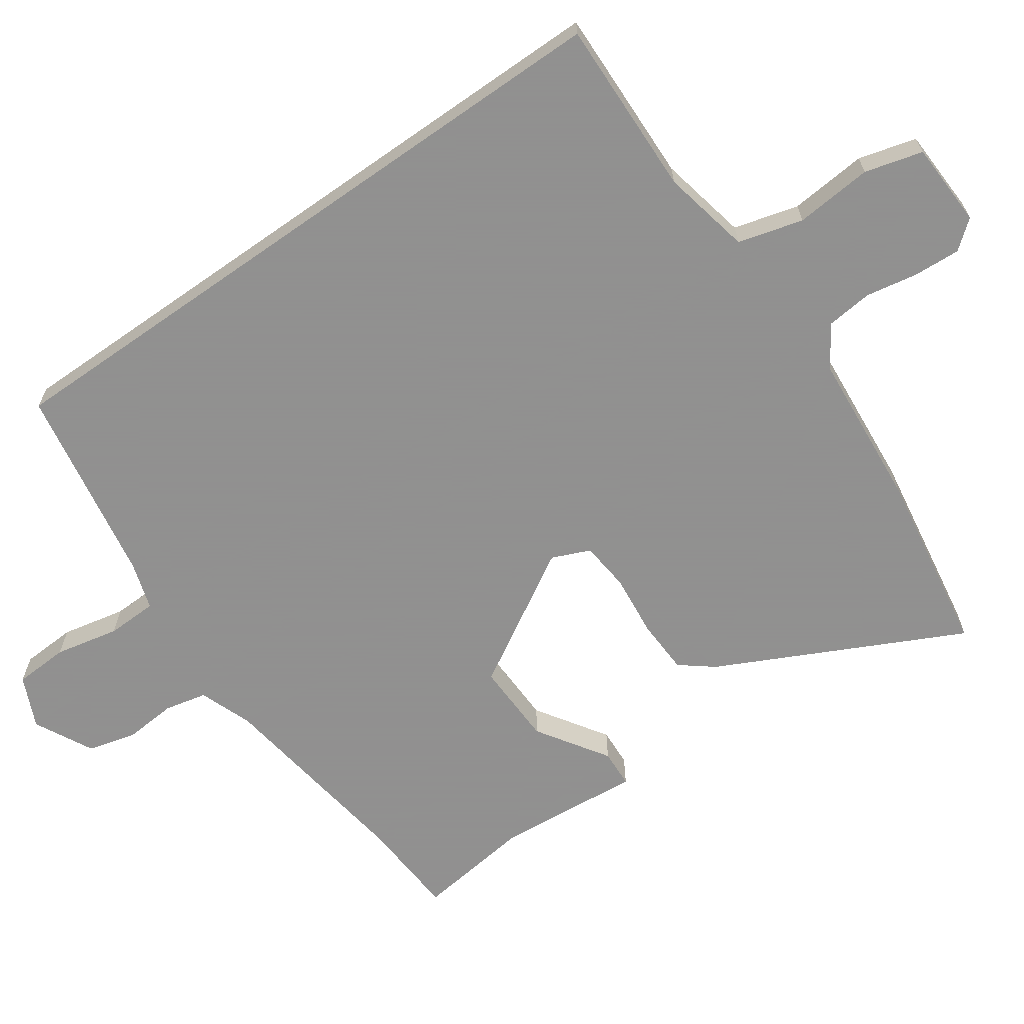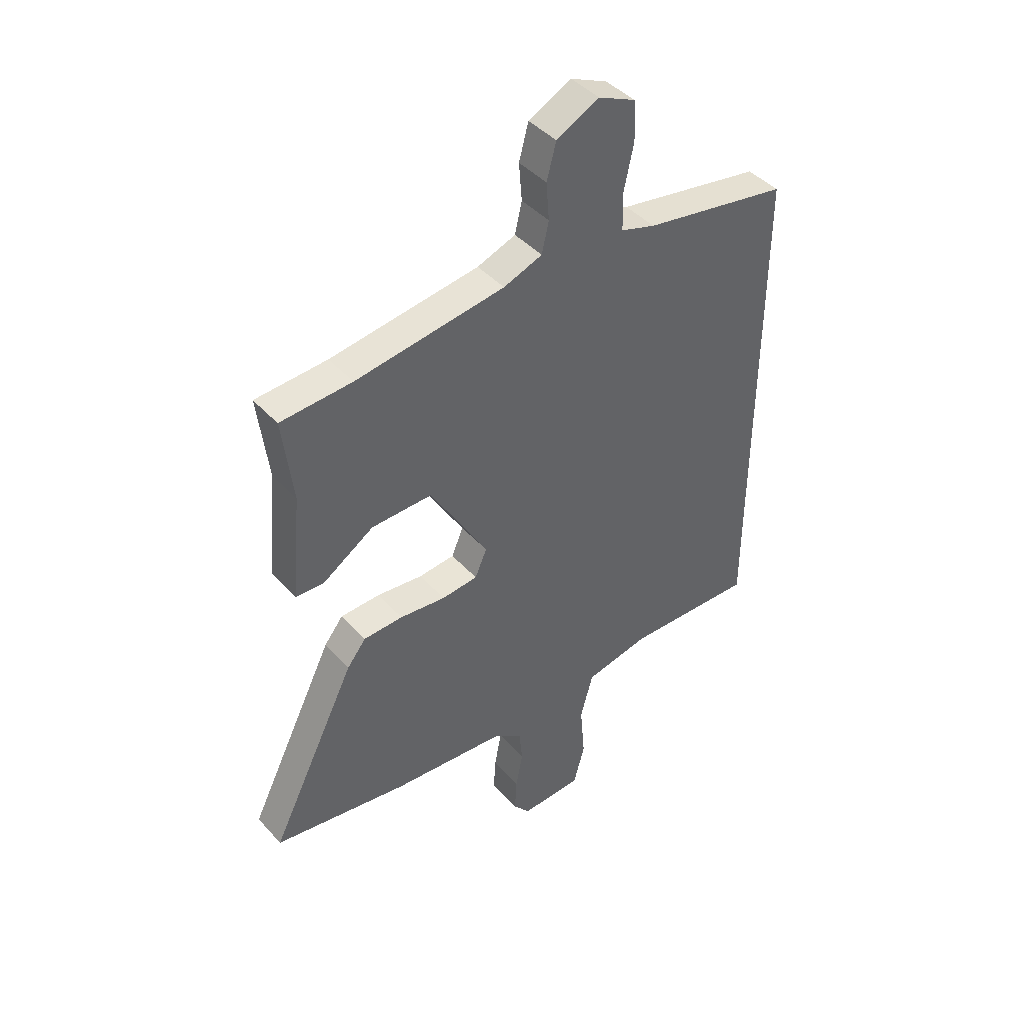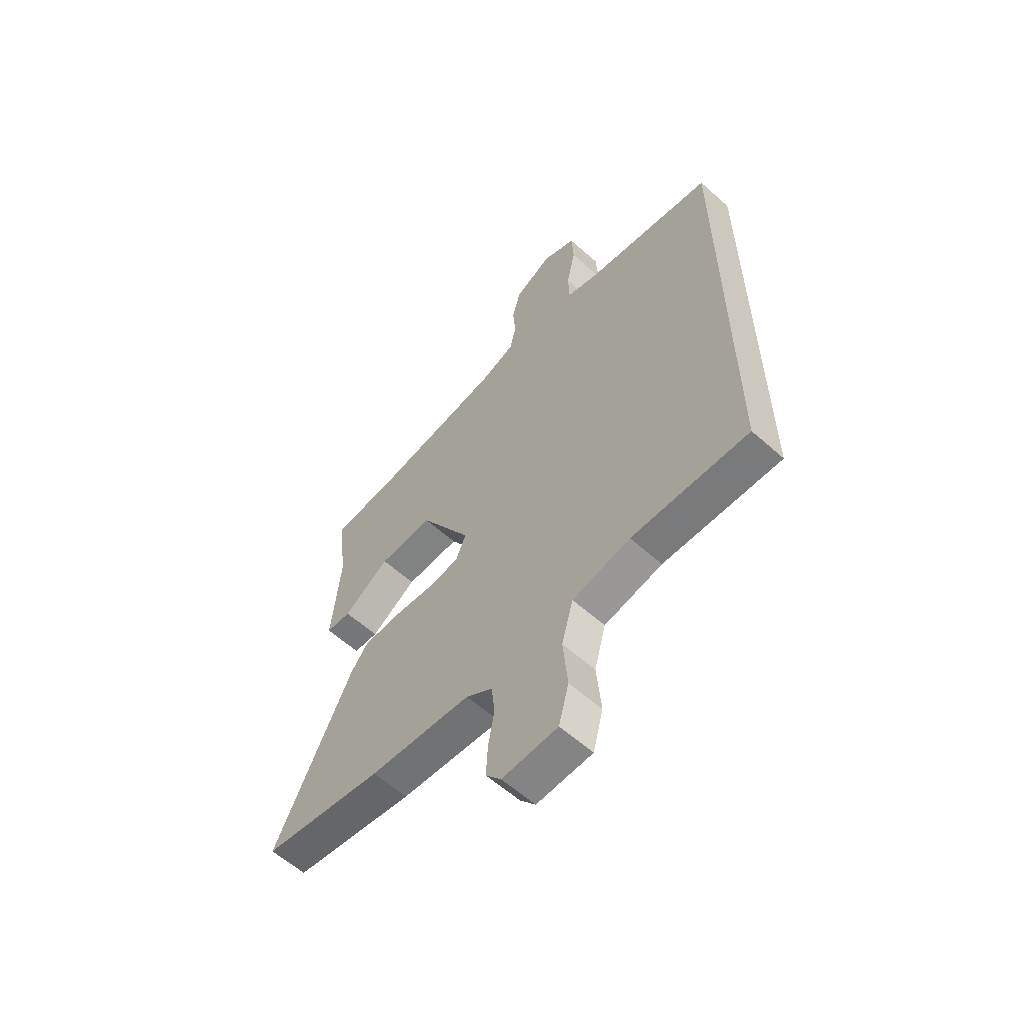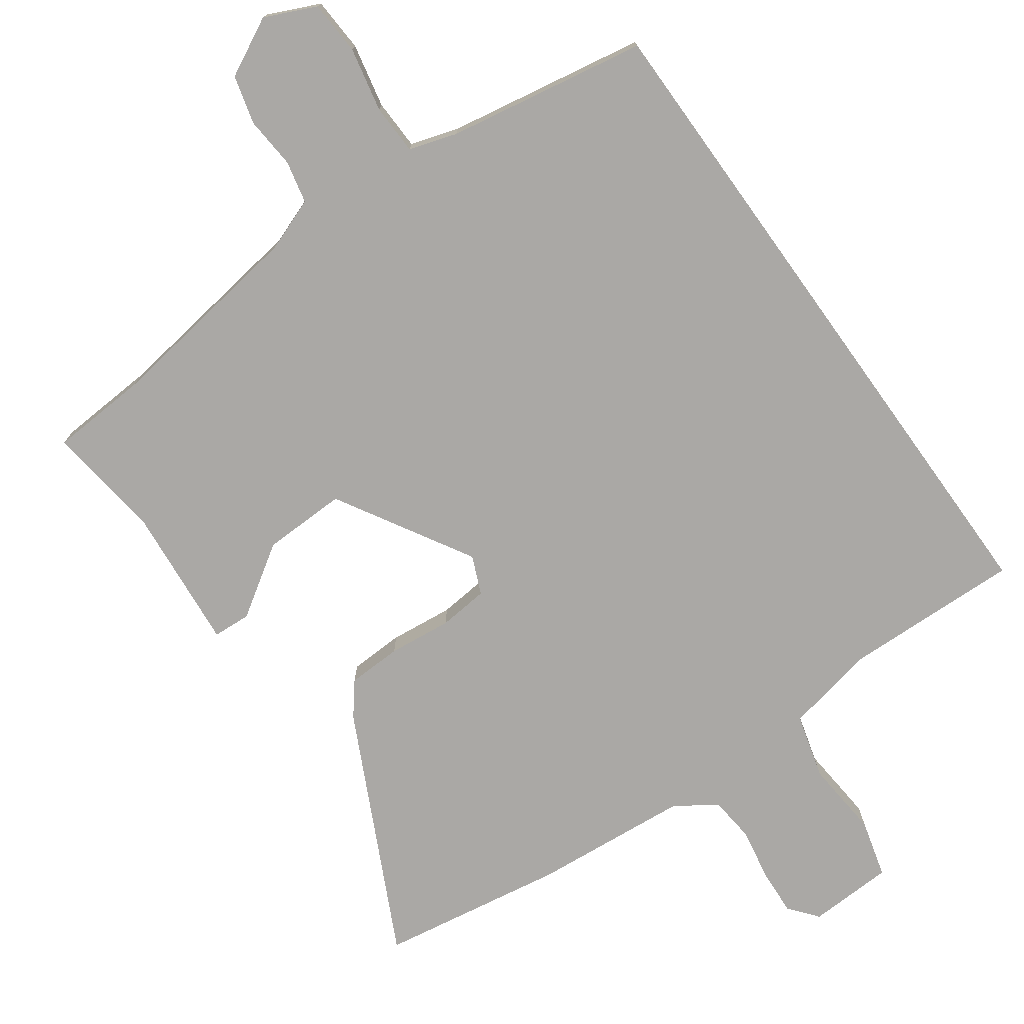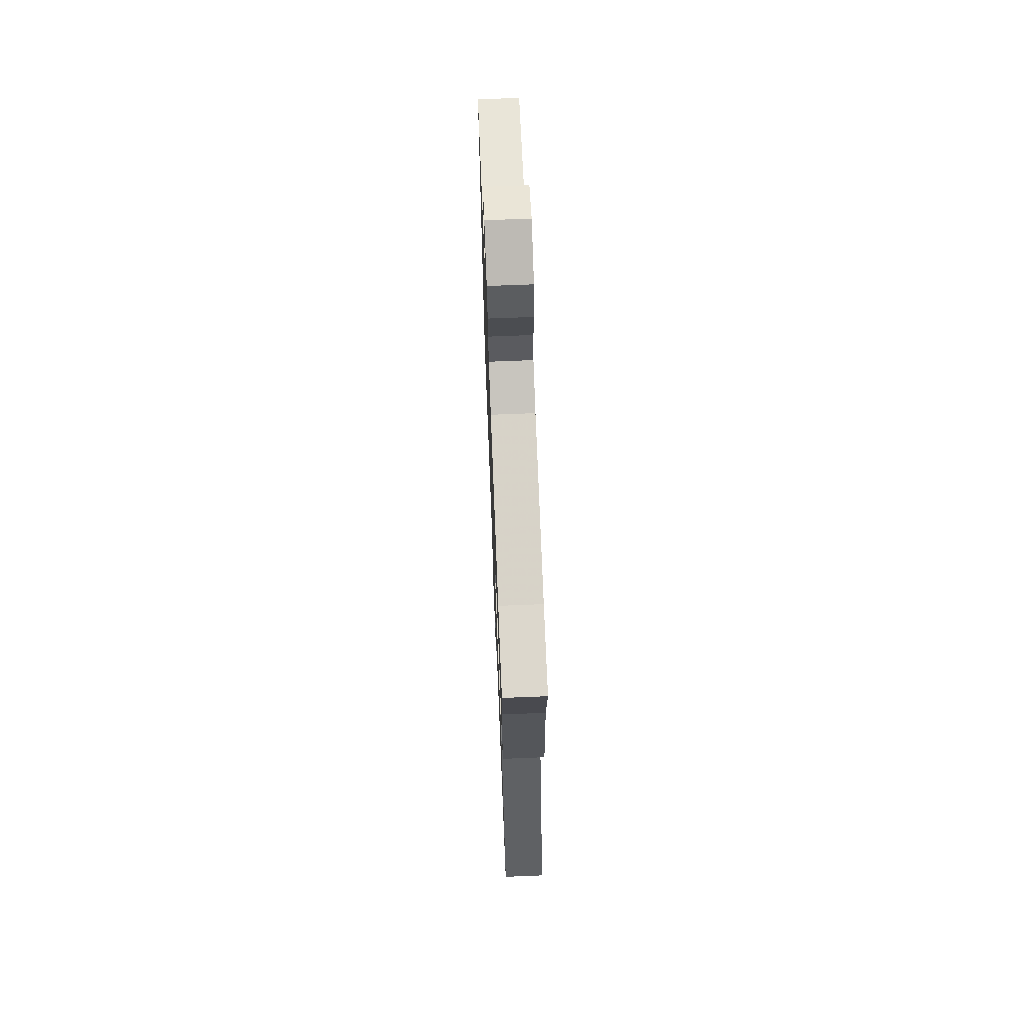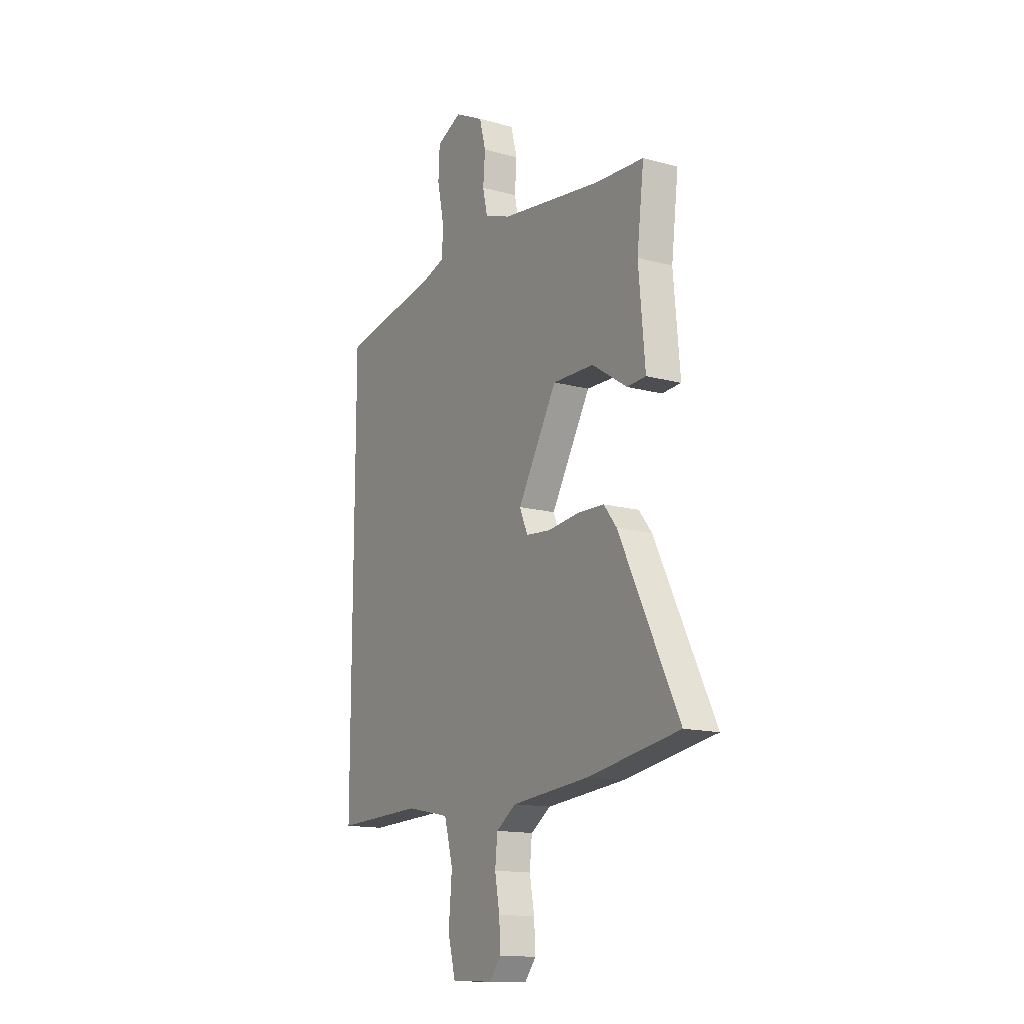
<metadata>
{"format":"obj","ext":"obj","renderer":"f3d","projection":"perspective","resolution":1024,"background":"white","views":[{"elev":-65.8,"azim":125.1,"up":"+Y"},{"elev":43.2,"azim":-38.4,"up":"+Z"},{"elev":-59.5,"azim":47.5,"up":"+Z"},{"elev":-75.2,"azim":35.7,"up":"+Y"},{"elev":69.3,"azim":-92.3,"up":"+Z"},{"elev":-14.5,"azim":-120.7,"up":"+Z"}]}
</metadata>
<code>
v 0.5 0.07 -0.518
v 0.238 0.07 -0.51
v 0.107 0.07 -0.537
v 0.081 0.07 -0.632
v 0.091 0.07 -0.746
v 0.068 0.07 -0.831
v -0.057 0.07 -0.836
v -0.091 0.07 -0.794
v -0.087 0.07 -0.725
v -0.073 0.07 -0.649
v -0.08 0.07 -0.581
v -0.14 0.07 -0.541
v -0.37 0.07 -0.521
v -0.642 0.07 -0.477
v -0.466 0.07 -0.122
v -0.428 0.07 -0.074
v -0.348 0.07 -0.071
v -0.255 0.07 -0.081
v -0.182 0.07 -0.074
v -0.158 0.07 -0.018
v -0.275 0.07 0.181
v -0.398 0.07 0.178
v -0.502 0.07 0.11
v -0.558 0.07 0.113
v -0.539 0.07 0.325
v -0.56 0.07 0.496
v -0.416 0.07 0.505
v -0.115 0.07 0.548
v -0.037 0.07 0.577
v -0.023 0.07 0.639
v -0.029 0.07 0.715
v -0.01 0.07 0.786
v 0.076 0.07 0.83
v 0.151 0.07 0.796
v 0.155 0.07 0.716
v 0.135 0.07 0.622
v 0.137 0.07 0.548
v 0.207 0.07 0.526
v 0.5 0.07 0.475
v 0.5 0 -0.518
v 0.238 0 -0.51
v 0.107 0 -0.537
v 0.081 0 -0.632
v 0.091 0 -0.746
v 0.068 0 -0.831
v -0.057 0 -0.836
v -0.091 0 -0.794
v -0.087 0 -0.725
v -0.073 0 -0.649
v -0.08 0 -0.581
v -0.14 0 -0.541
v -0.37 0 -0.521
v -0.642 0 -0.477
v -0.466 0 -0.122
v -0.428 0 -0.074
v -0.348 0 -0.071
v -0.255 0 -0.081
v -0.182 0 -0.074
v -0.158 0 -0.018
v -0.275 0 0.181
v -0.398 0 0.178
v -0.502 0 0.11
v -0.558 0 0.113
v -0.539 0 0.325
v -0.56 0 0.496
v -0.416 0 0.505
v -0.115 0 0.548
v -0.037 0 0.577
v -0.023 0 0.639
v -0.029 0 0.715
v -0.01 0 0.786
v 0.076 0 0.83
v 0.151 0 0.796
v 0.155 0 0.716
v 0.135 0 0.622
v 0.137 0 0.548
v 0.207 0 0.526
v 0.5 0 0.475
f 38 39 1 2
f 37 38 2 3
f 36 37 3 4
f 33 34 35 36
f 33 36 4
f 30 31 32 33
f 29 30 33 4
f 28 29 4 5
f 25 26 27
f 22 23 24 25
f 21 22 25 27
f 20 21 27 28
f 15 16 17 18
f 15 18 19
f 12 13 14 15
f 11 12 15 19
f 7 8 9 10
f 5 6 7 10
f 5 10 11
f 20 28 5 11
f 11 19 20
f 41 40 78 77
f 42 41 77 76
f 43 42 76 75
f 75 74 73 72
f 43 75 72
f 72 71 70 69
f 43 72 69 68
f 44 43 68 67
f 66 65 64
f 64 63 62 61
f 66 64 61 60
f 67 66 60 59
f 57 56 55 54
f 58 57 54
f 54 53 52 51
f 58 54 51 50
f 49 48 47 46
f 49 46 45 44
f 50 49 44
f 50 44 67 59
f 59 58 50
f 1 40 41 2
f 2 41 42 3
f 3 42 43 4
f 4 43 44 5
f 5 44 45 6
f 6 45 46 7
f 7 46 47 8
f 8 47 48 9
f 9 48 49 10
f 10 49 50 11
f 11 50 51 12
f 12 51 52 13
f 13 52 53 14
f 14 53 54 15
f 15 54 55 16
f 16 55 56 17
f 17 56 57 18
f 18 57 58 19
f 19 58 59 20
f 20 59 60 21
f 21 60 61 22
f 22 61 62 23
f 23 62 63 24
f 24 63 64 25
f 25 64 65 26
f 26 65 66 27
f 27 66 67 28
f 28 67 68 29
f 29 68 69 30
f 30 69 70 31
f 31 70 71 32
f 32 71 72 33
f 33 72 73 34
f 34 73 74 35
f 35 74 75 36
f 36 75 76 37
f 37 76 77 38
f 38 77 78 39
f 39 78 40 1

</code>
